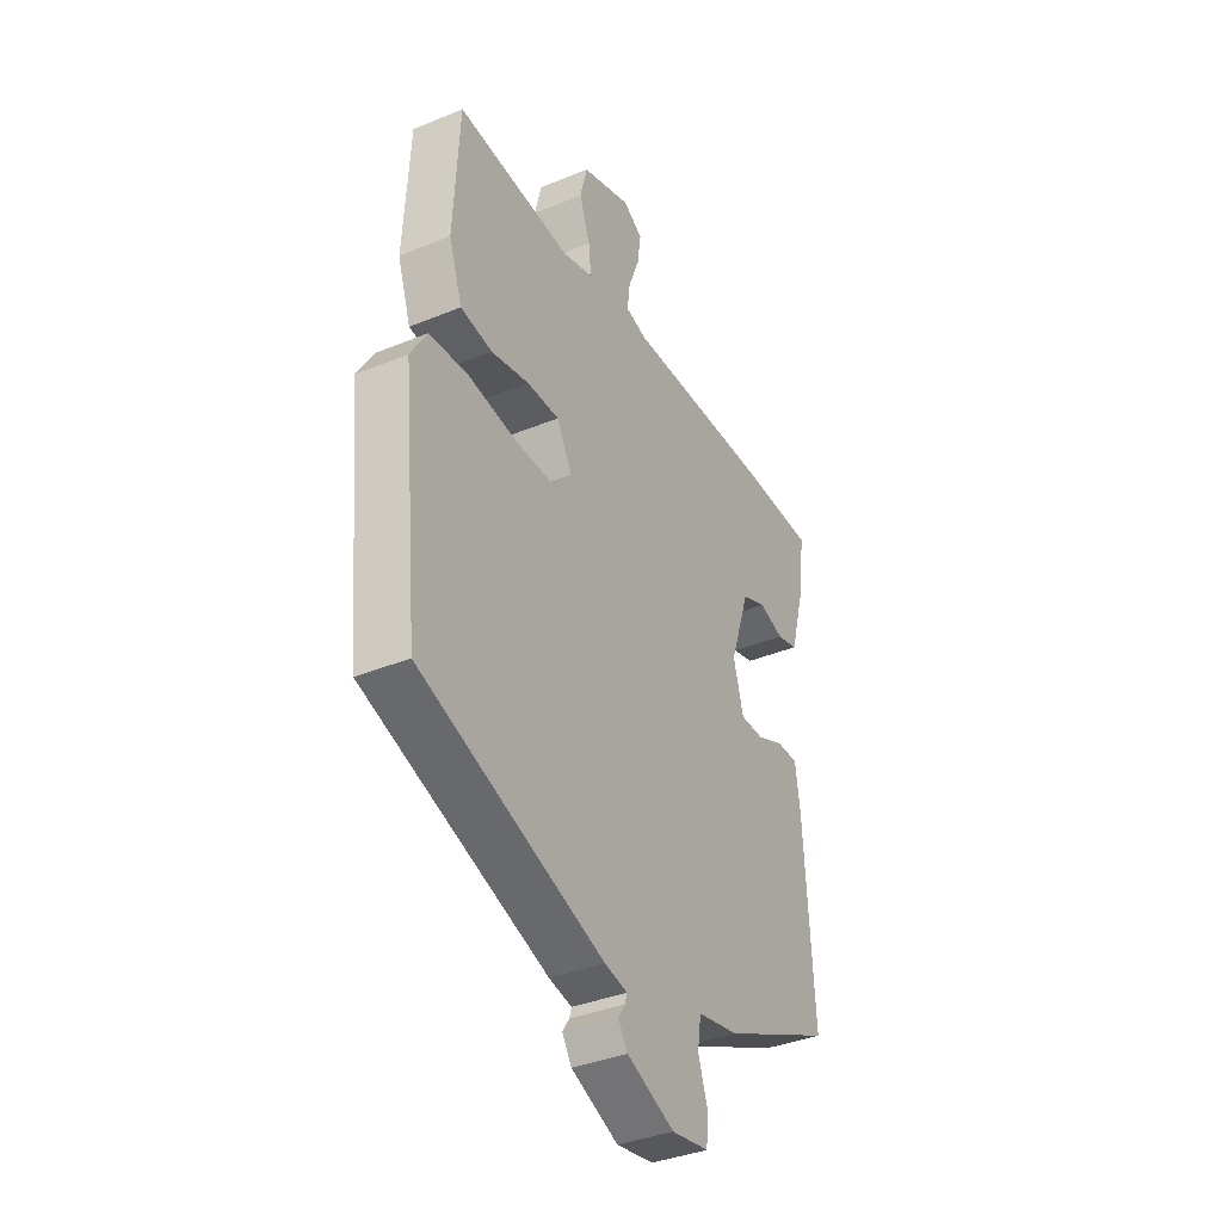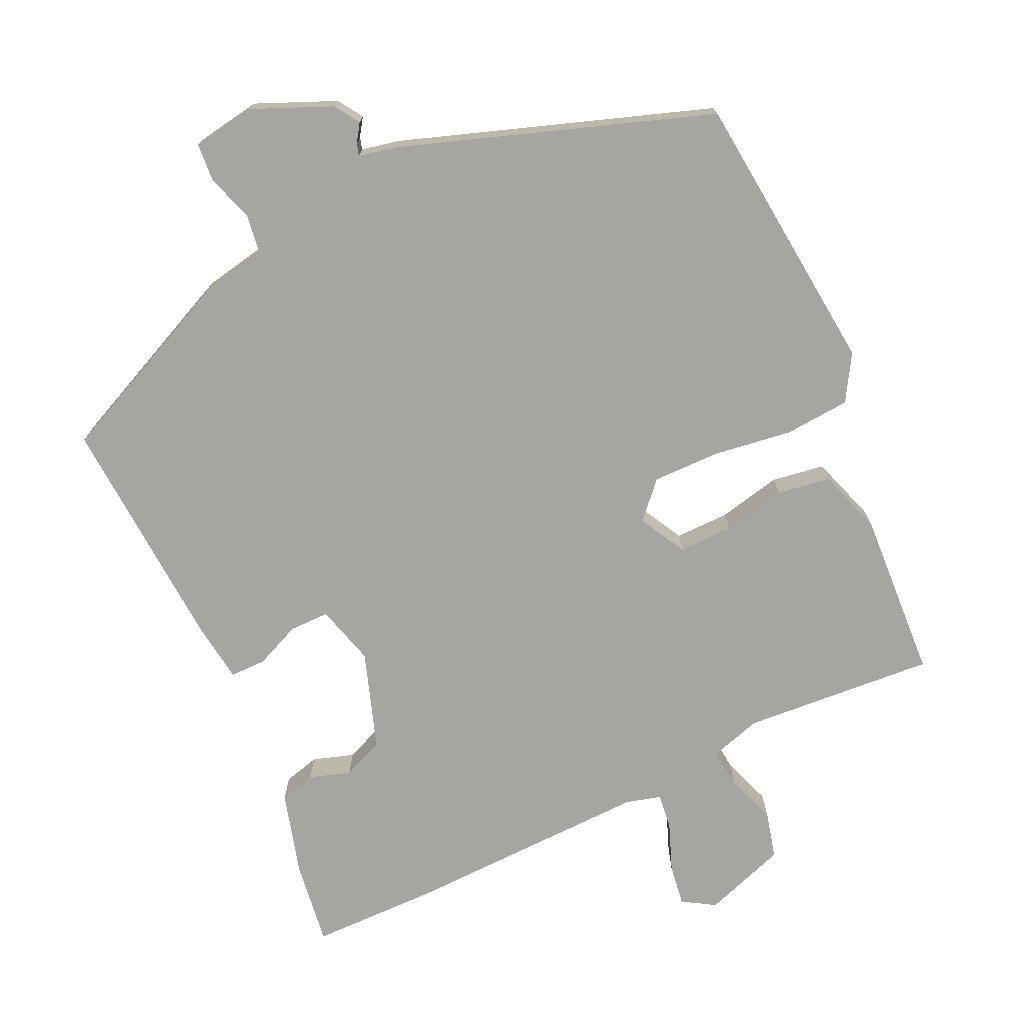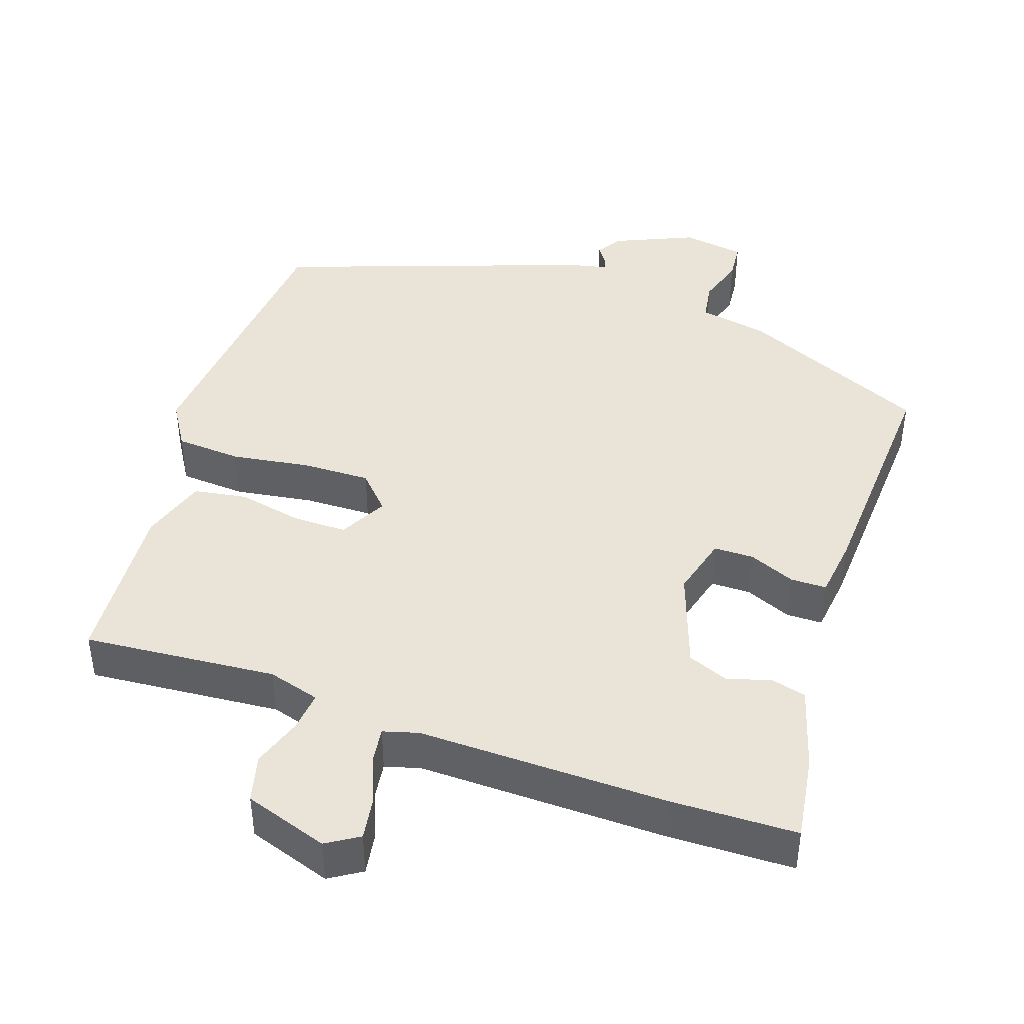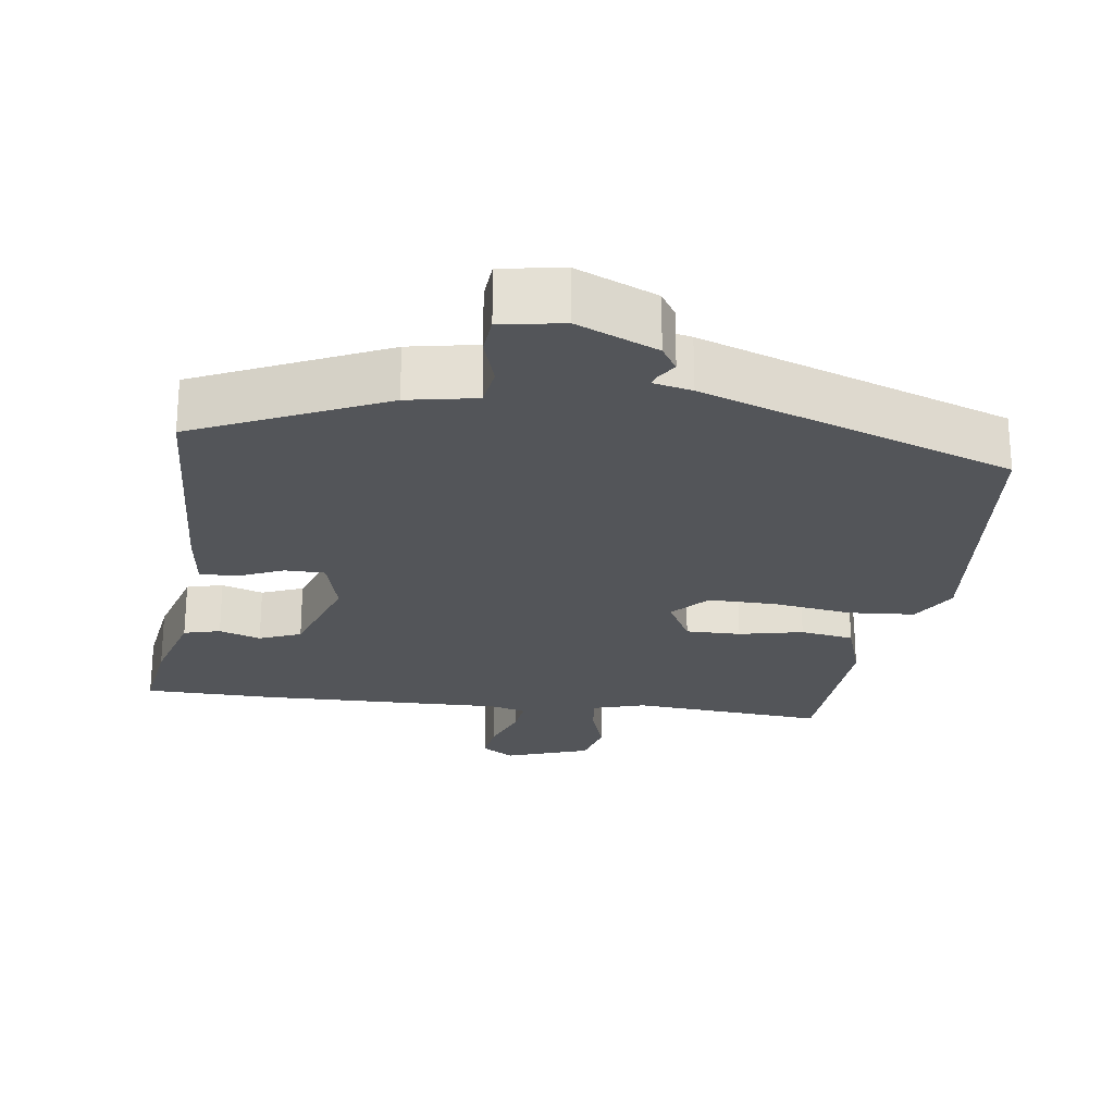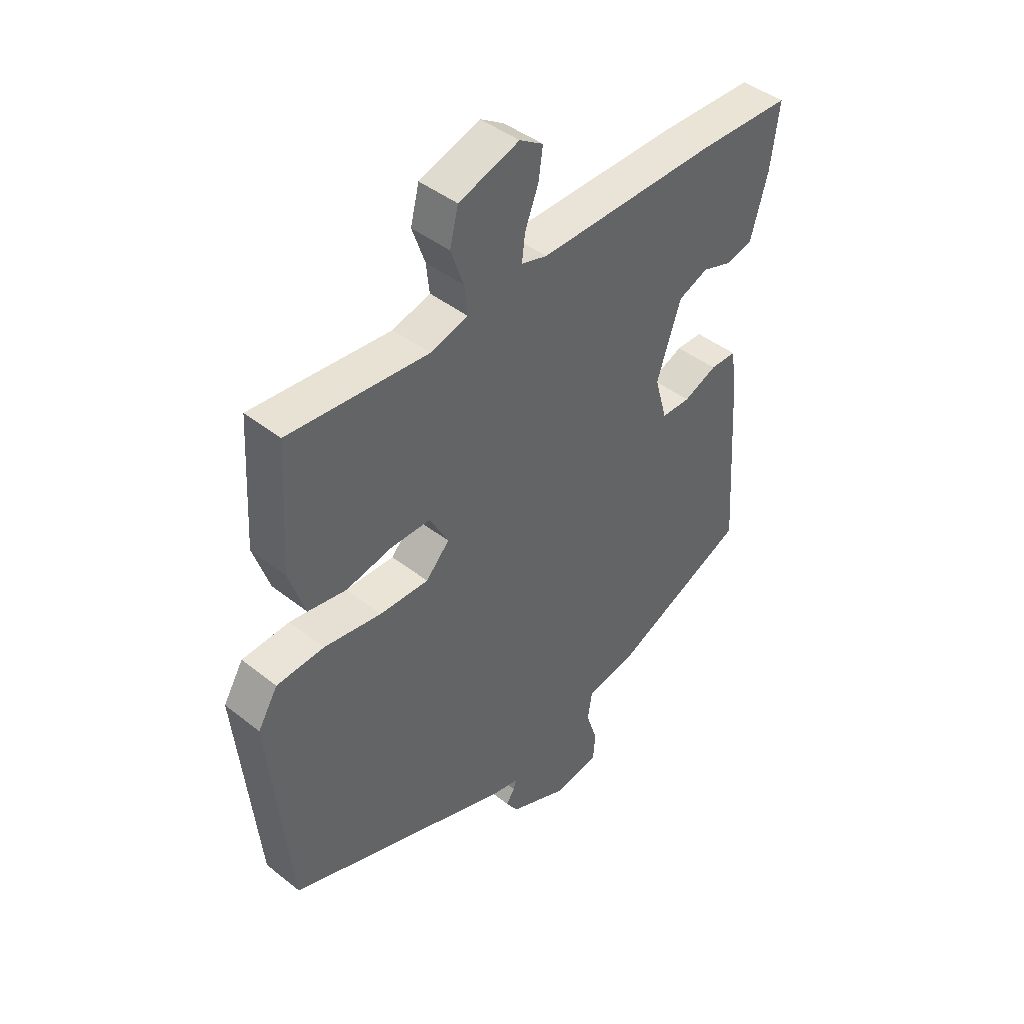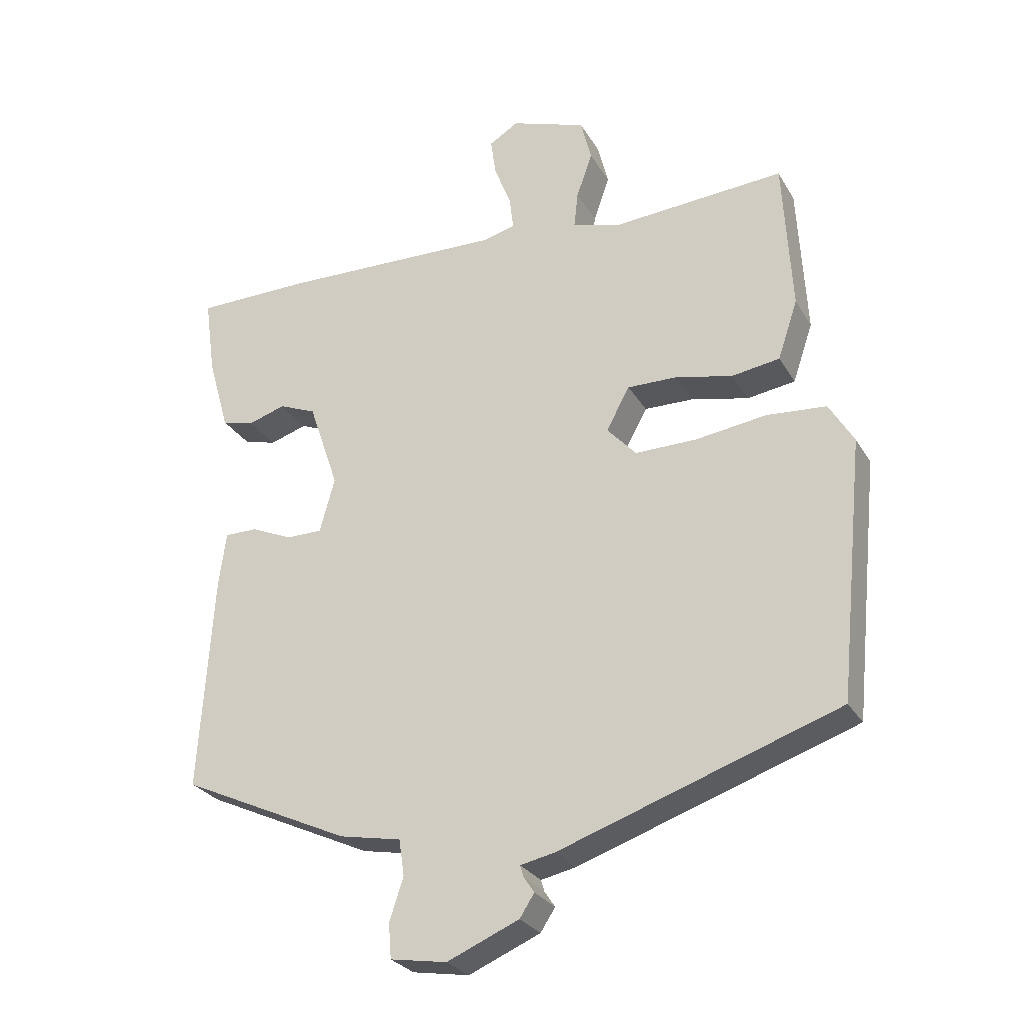
<metadata>
{"format":"obj","ext":"obj","renderer":"f3d","projection":"perspective","resolution":1024,"background":"white","views":[{"elev":-37.1,"azim":-62.0,"up":"+Z"},{"elev":-73.9,"azim":-155.1,"up":"+Y"},{"elev":43.1,"azim":18.3,"up":"+Y"},{"elev":-24.5,"azim":171.9,"up":"+Y"},{"elev":43.0,"azim":-46.8,"up":"+Z"},{"elev":-27.3,"azim":-155.5,"up":"+Z"}]}
</metadata>
<code>
v 0.363 0.07 0.502
v 0.536 0.07 0.5
v 0.52 0.07 0.384
v 0.488 0.07 0.271
v 0.439 0.07 0.258
v 0.383 0.07 0.276
v 0.327 0.07 0.253
v 0.282 0.07 0.12
v 0.305 0.07 0.038
v 0.359 0.07 0.038
v 0.421 0.07 0.065
v 0.47 0.07 0.065
v 0.481 0.07 -0.016
v 0.502 0.07 -0.342
v 0.248 0.07 -0.459
v 0.155 0.07 -0.477
v 0.147 0.07 -0.531
v 0.168 0.07 -0.595
v 0.164 0.07 -0.647
v 0.079 0.07 -0.661
v -0.029 0.07 -0.615
v -0.051 0.07 -0.581
v -0.035 0.07 -0.557
v -0.03 0.07 -0.54
v -0.082 0.07 -0.529
v -0.501 0.07 -0.385
v -0.54 0.07 0.002
v -0.503 0.07 0.064
v -0.414 0.07 0.071
v -0.307 0.07 0.056
v -0.215 0.07 0.055
v -0.171 0.07 0.103
v -0.206 0.07 0.167
v -0.28 0.07 0.166
v -0.366 0.07 0.147
v -0.438 0.07 0.158
v -0.468 0.07 0.247
v -0.455 0.07 0.476
v -0.194 0.07 0.457
v -0.124 0.07 0.478
v -0.13 0.07 0.532
v -0.154 0.07 0.6
v -0.138 0.07 0.664
v -0.025 0.07 0.703
v 0.019 0.07 0.676
v 0.011 0.07 0.62
v -0.014 0.07 0.555
v -0.02 0.07 0.506
v 0.028 0.07 0.493
v 0.363 0 0.502
v 0.536 0 0.5
v 0.52 0 0.384
v 0.488 0 0.271
v 0.439 0 0.258
v 0.383 0 0.276
v 0.327 0 0.253
v 0.282 0 0.12
v 0.305 0 0.038
v 0.359 0 0.038
v 0.421 0 0.065
v 0.47 0 0.065
v 0.481 0 -0.016
v 0.502 0 -0.342
v 0.248 0 -0.459
v 0.155 0 -0.477
v 0.147 0 -0.531
v 0.168 0 -0.595
v 0.164 0 -0.647
v 0.079 0 -0.661
v -0.029 0 -0.615
v -0.051 0 -0.581
v -0.035 0 -0.557
v -0.03 0 -0.54
v -0.082 0 -0.529
v -0.501 0 -0.385
v -0.54 0 0.002
v -0.503 0 0.064
v -0.414 0 0.071
v -0.307 0 0.056
v -0.215 0 0.055
v -0.171 0 0.103
v -0.206 0 0.167
v -0.28 0 0.166
v -0.366 0 0.147
v -0.438 0 0.158
v -0.468 0 0.247
v -0.455 0 0.476
v -0.194 0 0.457
v -0.124 0 0.478
v -0.13 0 0.532
v -0.154 0 0.6
v -0.138 0 0.664
v -0.025 0 0.703
v 0.019 0 0.676
v 0.011 0 0.62
v -0.014 0 0.555
v -0.02 0 0.506
v 0.028 0 0.493
f 45 46 47
f 44 45 47
f 43 44 47
f 42 43 47
f 41 42 47
f 40 41 47 48
f 39 40 48 49
f 37 38 39
f 36 37 39
f 35 36 39
f 34 35 39
f 1 2 3
f 49 1 3
f 39 49 3
f 34 39 3
f 33 34 3
f 28 29 30
f 27 28 30
f 26 27 30
f 25 26 30
f 24 25 30
f 24 30 31
f 21 22 23
f 20 21 23
f 19 20 23
f 18 19 23
f 17 18 23
f 16 17 23 24
f 14 15 16
f 13 14 16
f 12 13 16
f 11 12 16
f 10 11 16
f 9 10 16 24
f 24 31 32
f 9 24 32
f 8 9 32
f 3 4 5 6
f 3 6 7
f 33 3 7
f 7 8 32 33
f 96 95 94
f 96 94 93
f 96 93 92
f 96 92 91
f 96 91 90
f 97 96 90 89
f 98 97 89 88
f 88 87 86
f 88 86 85
f 88 85 84
f 88 84 83
f 52 51 50
f 52 50 98
f 52 98 88
f 52 88 83
f 52 83 82
f 79 78 77
f 79 77 76
f 79 76 75
f 79 75 74
f 79 74 73
f 80 79 73
f 72 71 70
f 72 70 69
f 72 69 68
f 72 68 67
f 72 67 66
f 73 72 66 65
f 65 64 63
f 65 63 62
f 65 62 61
f 65 61 60
f 65 60 59
f 73 65 59 58
f 81 80 73
f 81 73 58
f 81 58 57
f 55 54 53 52
f 56 55 52
f 56 52 82
f 82 81 57 56
f 1 50 51 2
f 2 51 52 3
f 3 52 53 4
f 4 53 54 5
f 5 54 55 6
f 6 55 56 7
f 7 56 57 8
f 8 57 58 9
f 9 58 59 10
f 10 59 60 11
f 11 60 61 12
f 12 61 62 13
f 13 62 63 14
f 14 63 64 15
f 15 64 65 16
f 16 65 66 17
f 17 66 67 18
f 18 67 68 19
f 19 68 69 20
f 20 69 70 21
f 21 70 71 22
f 22 71 72 23
f 23 72 73 24
f 24 73 74 25
f 25 74 75 26
f 26 75 76 27
f 27 76 77 28
f 28 77 78 29
f 29 78 79 30
f 30 79 80 31
f 31 80 81 32
f 32 81 82 33
f 33 82 83 34
f 34 83 84 35
f 35 84 85 36
f 36 85 86 37
f 37 86 87 38
f 38 87 88 39
f 39 88 89 40
f 40 89 90 41
f 41 90 91 42
f 42 91 92 43
f 43 92 93 44
f 44 93 94 45
f 45 94 95 46
f 46 95 96 47
f 47 96 97 48
f 48 97 98 49
f 49 98 50 1

</code>
